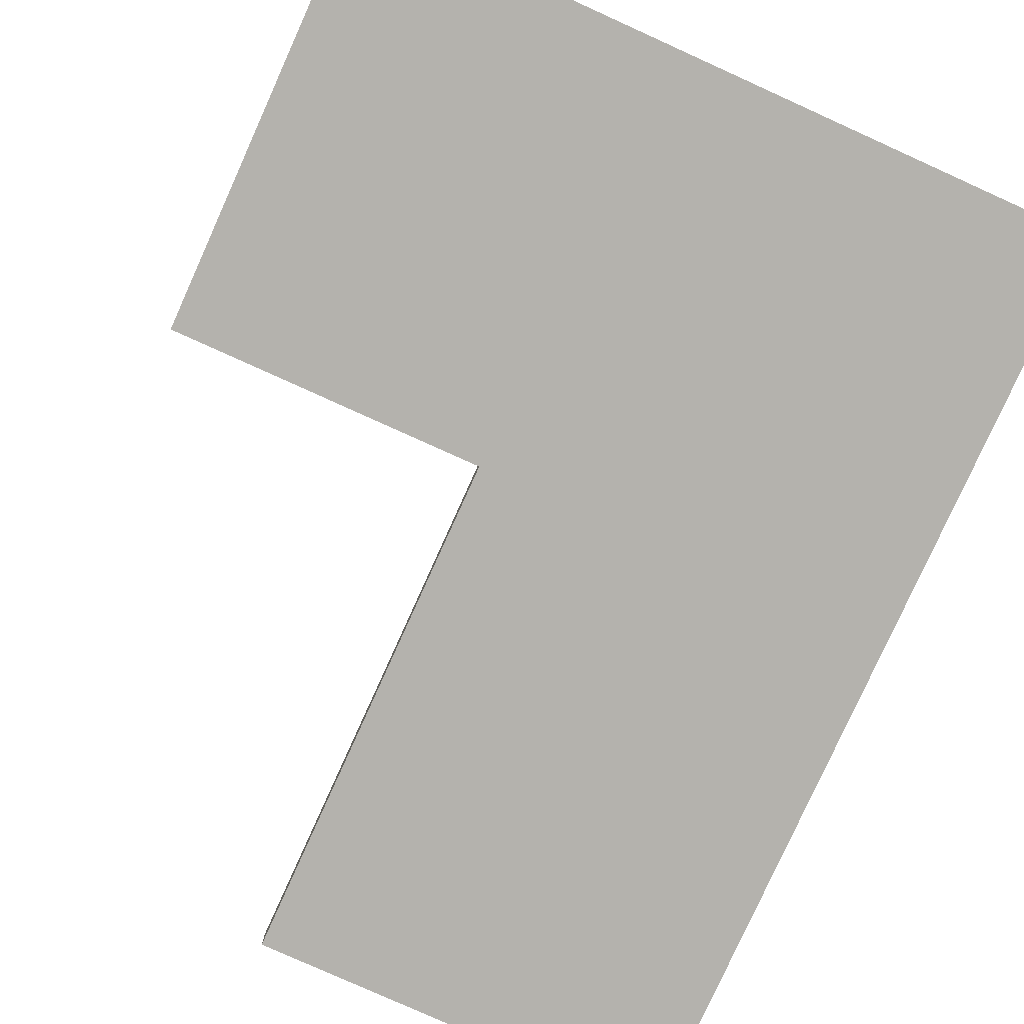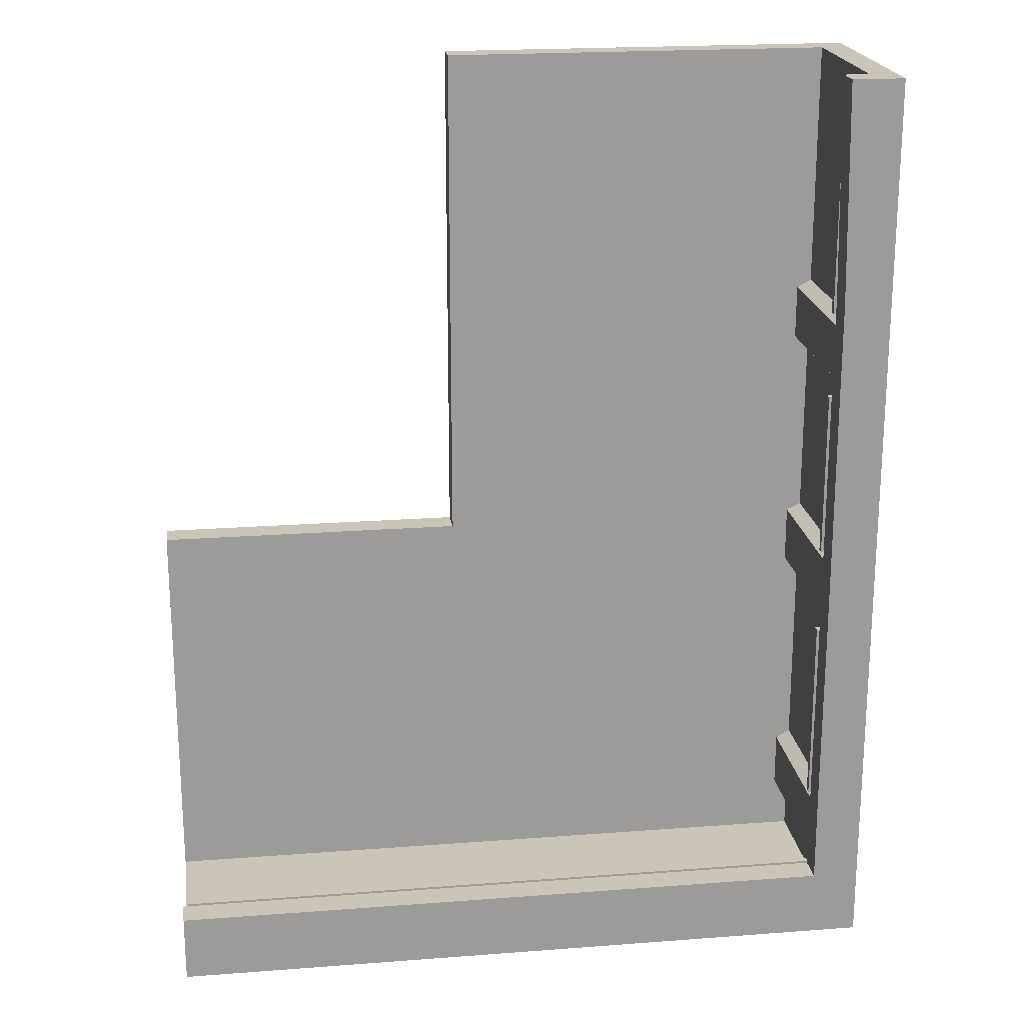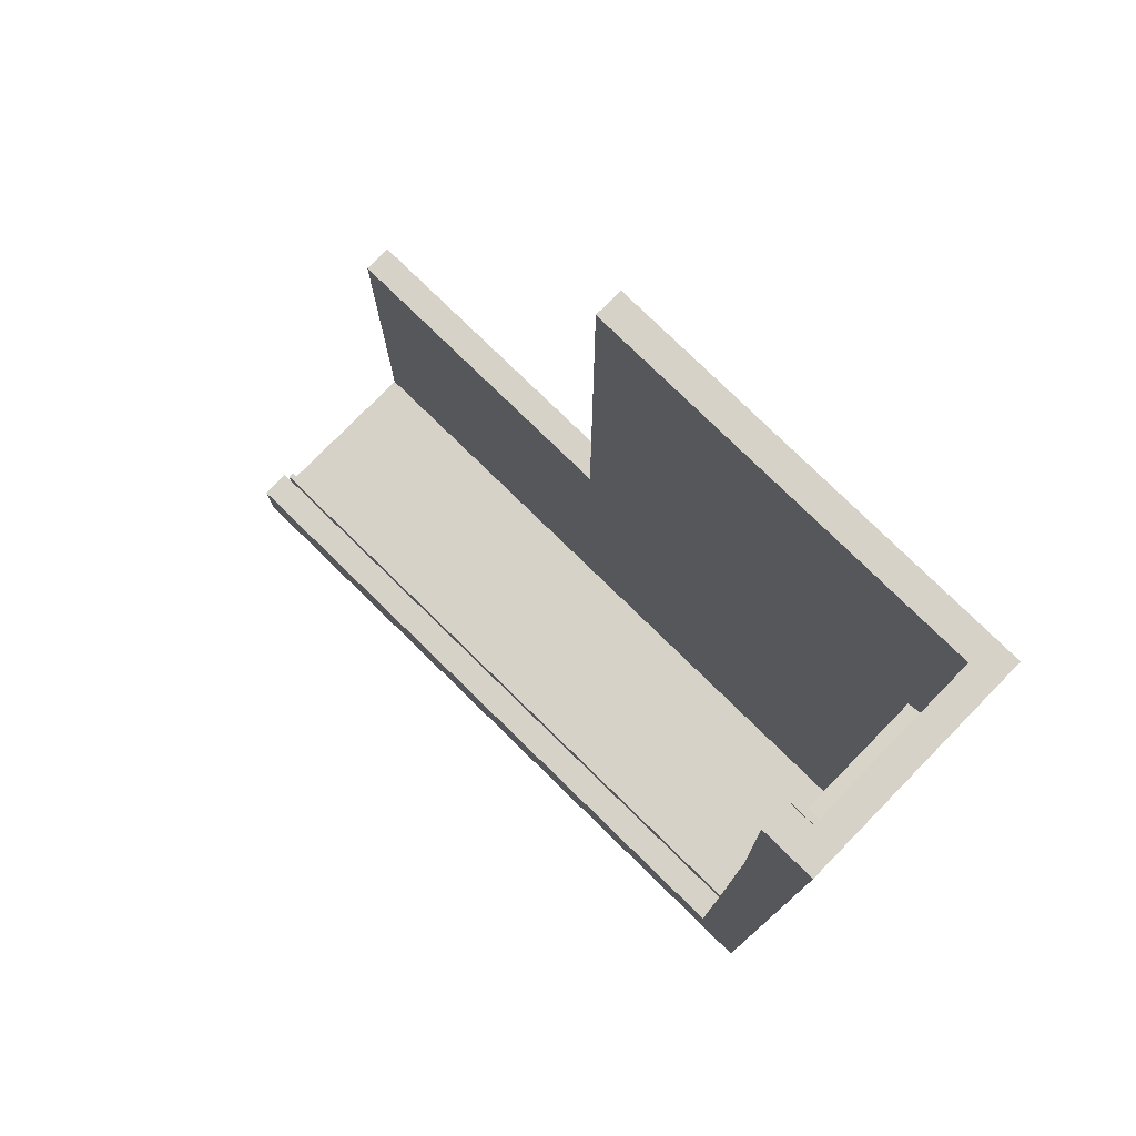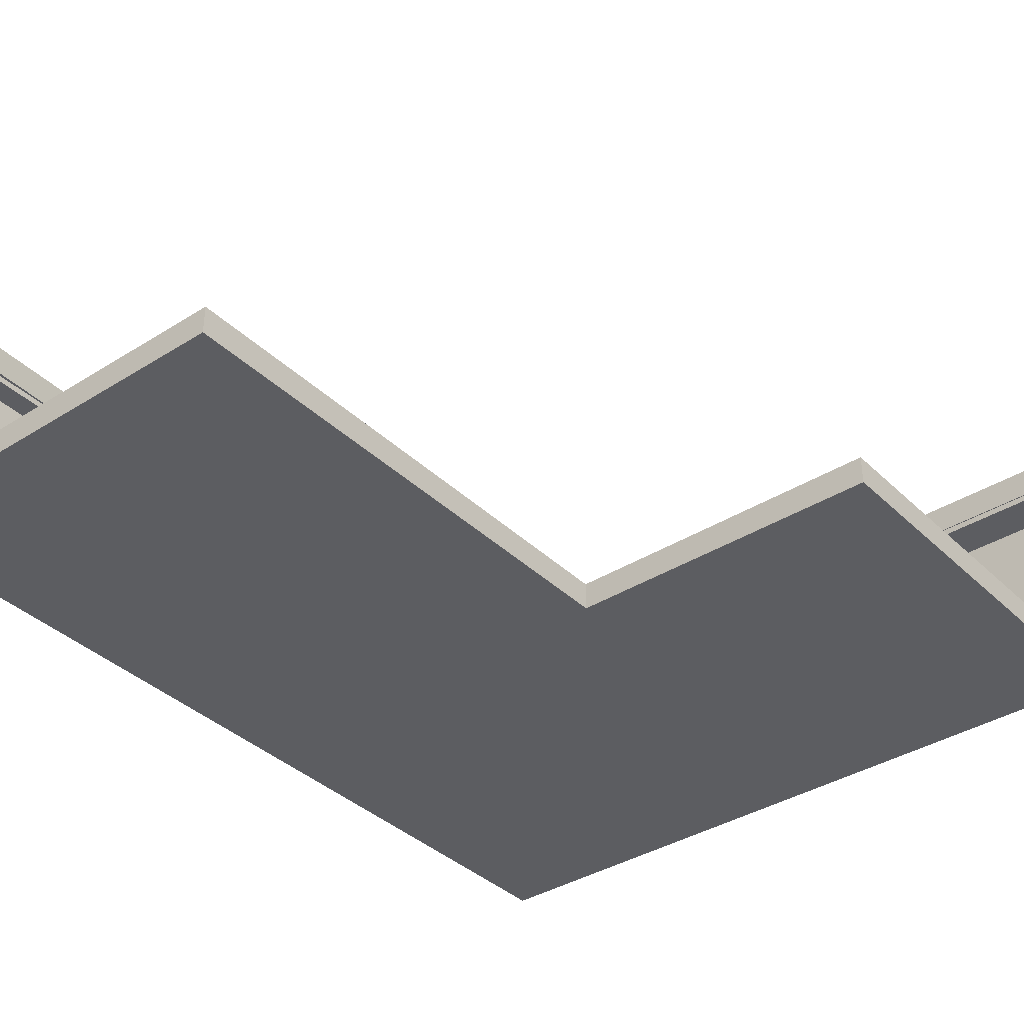
<metadata>
{"format":"obj","ext":"obj","renderer":"f3d","projection":"perspective","resolution":1024,"background":"white","views":[{"elev":-79.6,"azim":155.7,"up":"+Y"},{"elev":20.5,"azim":172.1,"up":"+Z"},{"elev":77.7,"azim":-135.6,"up":"+Z"},{"elev":-37.0,"azim":39.2,"up":"+Y"}]}
</metadata>
<code>
o Cube_Cube.001
v -5.037 -0.1193 13.8
v -5.037 0.4956 13.8
v -5.037 -0.1193 -6.657
v -5.037 0.4956 -6.657
v 4.141 -0.1193 13.8
v 4.141 0.4956 13.8
v 4.141 -0.1193 -6.657
v 4.141 0.4956 -6.657
v -4.437 -0.1193 -6.657
v -4.437 0.4956 -6.657
v -4.437 -0.1193 13.8
v -4.437 0.4956 13.8
v -5.037 -0.1193 -6.067
v -5.037 0.4956 -6.067
v 4.141 -0.1193 -6.067
v 4.141 0.4956 -6.067
v -4.437 0.4956 -6.067
v -4.437 -0.1193 -6.067
v -5.037 4.877 -6.067
v -5.037 4.877 -6.657
v -4.437 4.877 -6.657
v 4.141 4.877 -6.657
v -4.437 4.877 13.8
v -5.037 4.877 13.8
v -4.437 4.877 -6.067
v 4.141 4.877 -6.067
v -5.037 -0.1193 2.574
v 4.141 0.4956 2.574
v -4.437 0.4956 2.731
v -4.437 -0.1193 2.574
v -5.037 0.4956 2.574
v 4.141 -0.1193 2.574
v -4.437 4.877 2.731
v -5.037 4.877 2.574
v 10.95 0.4956 -6.657
v 10.95 -0.1193 -6.657
v 10.95 -0.1193 -6.067
v 10.95 -0.1193 2.574
v 10.95 0.4956 -6.067
v 10.95 4.877 -6.657
v 10.95 4.877 -6.067
v 10.95 0.4956 2.574
v -4.121 -0.1193 2.574
v -4.121 4.239 6.994
v -4.121 4.877 -6.067
v -4.121 4.877 -6.657
v -4.121 -0.1193 -6.067
v -4.121 0.4956 -6.067
v -4.121 0.4956 13.8
v -4.121 -0.1193 -6.657
v -4.121 -0.1193 13.8
v -4.121 0.4956 -6.657
v -5.037 -0.1193 8.187
v 4.141 0.4956 8.187
v -4.437 0.4956 8.364
v -4.437 -0.1193 8.187
v -4.437 4.877 8.364
v -5.037 0.4956 8.187
v 4.141 -0.1193 8.187
v -5.037 4.877 8.187
v -4.121 0.4956 -3.632
v -4.121 0.4956 -4.86
v -5.037 0.4956 6.994
v 4.141 -0.1193 6.994
v -5.037 4.877 6.994
v -5.037 -0.1193 6.994
v 4.141 0.4956 6.994
v -4.437 0.4956 6.817
v -4.437 -0.1193 6.994
v -4.437 4.877 6.817
v -5.037 0.4956 1.315
v 4.141 -0.1193 1.315
v -5.037 4.877 1.315
v -5.037 -0.1193 1.315
v 4.141 0.4956 1.315
v -4.437 0.4956 1.158
v -4.437 -0.1193 1.315
v -4.437 4.877 1.158
v 10.95 -0.1193 1.315
v 10.95 0.4956 1.315
v -4.121 0.4956 8.187
v -4.121 0.4956 6.994
v -5.037 0.4956 -3.632
v 4.141 -0.1193 -3.632
v -5.037 4.877 -3.632
v 10.95 -0.1193 -3.632
v -5.037 -0.1193 -3.632
v 4.141 0.4956 -3.632
v -4.437 0.4956 -3.444
v -4.437 -0.1193 -3.632
v -4.437 4.877 -3.444
v 10.95 0.4956 -3.632
v -5.037 0.4956 -4.86
v 4.141 -0.1193 -4.86
v -5.037 4.877 -4.86
v 10.95 -0.1193 -4.86
v -4.121 0.4956 2.574
v -5.037 -0.1193 -4.86
v 4.141 0.4956 -4.86
v -4.437 0.4956 -5.047
v -4.437 -0.1193 -4.86
v -4.437 4.877 -5.047
v 10.95 0.4956 -4.86
v -4.121 0.4956 1.315
v -4.121 4.239 1.315
v -4.121 -0.1193 8.187
v -4.121 -0.1193 6.994
v -4.121 4.239 -3.632
v -4.121 -0.1193 1.315
v -4.121 4.239 -4.86
v -4.121 4.239 -6.657
v -4.121 -0.1193 -3.632
v -4.121 -0.1193 -4.86
v -4.006 4.199 -6.067
v -4.121 4.239 8.187
v -4.121 4.239 2.574
v -4.437 4.199 13.61
v 4.141 4.239 -6.067
v -4.437 4.239 -6.657
v -5.037 4.239 2.574
v -4.437 4.199 2.921
v 10.84 4.199 -6.067
v -5.037 4.239 13.8
v -4.437 4.199 -5.877
v 4.141 4.239 -6.657
v -5.037 4.239 -6.067
v -5.037 4.239 -6.657
v 10.95 4.239 -6.657
v -4.437 4.199 8.554
v -5.037 4.239 8.187
v -5.037 4.239 6.994
v -4.437 4.199 6.626
v -5.037 4.239 1.315
v -4.437 4.199 0.9678
v -5.037 4.239 -3.632
v -4.437 4.199 -3.254
v -5.037 4.239 -4.86
v -4.437 4.199 -5.238
v -3.991 4.877 8.895
v -3.887 4.877 13.8
v -3.992 4.877 -5.156
v 4.141 4.877 -5.156
v -3.992 4.239 -5.156
v 10.95 4.877 -5.156
v -3.996 4.877 3.275
v -3.991 4.877 6.285
v -3.988 4.877 -2.92
v -3.996 4.877 0.6139
v -3.887 4.239 13.8
v 4.141 4.239 -5.156
v -3.996 4.239 3.275
v 10.95 4.239 -5.156
v -3.991 4.239 8.895
v -3.991 4.239 6.285
v -3.996 4.239 0.6139
v -3.988 4.239 -2.92
v 10.84 4.064 -6.067
v -4.437 4.064 2.921
v -5.037 4.024 2.574
v -4.437 4.024 -6.657
v 4.141 4.024 -6.067
v -4.437 4.064 13.61
v -4.121 4.024 2.574
v -4.121 4.024 8.187
v -4.121 4.024 6.994
v -4.121 4.024 1.315
v -4.121 4.024 -3.632
v -4.121 4.024 -4.86
v -4.121 4.024 -6.657
v -4.006 4.064 -6.067
v -5.037 4.024 13.8
v -4.437 4.064 -5.877
v 4.141 4.024 -6.657
v -5.037 4.024 -6.067
v -5.037 4.024 -6.657
v 10.95 4.024 -6.657
v -4.437 4.064 8.554
v -5.037 4.024 8.187
v -5.037 4.024 6.994
v -4.437 4.064 6.626
v -5.037 4.024 1.315
v -4.437 4.064 0.9678
v -5.037 4.024 -3.632
v -4.437 4.064 -3.254
v -5.037 4.024 -4.86
v -4.437 4.064 -5.238
v 10.95 4.024 -6.067
v 10.95 4.239 -6.067
v -4.437 4.024 2.731
v -4.437 4.239 2.731
v -4.437 4.024 13.8
v -4.437 4.239 13.8
v -4.121 4.024 -6.067
v -4.121 4.239 -6.067
v -4.437 4.024 8.364
v -4.437 4.239 8.364
v -4.437 4.024 6.817
v -4.437 4.239 6.817
v -4.437 4.024 1.158
v -4.437 4.239 1.158
v -4.437 4.024 -3.444
v -4.437 4.239 -3.444
v -4.437 4.024 -5.047
v -4.437 4.239 -5.047
v 4.141 4.199 -6.067
v -4.437 4.239 -6.067
v -4.437 4.024 -6.067
v 4.141 4.064 -6.067
v 4.141 4.064 -5.129
v 4.141 4.199 -5.129
v 10.84 4.064 -5.129
v 10.84 4.199 -5.129
v -3.943 4.064 2.921
v -3.943 4.199 2.921
v -3.943 4.064 13.61
v -3.943 4.199 13.61
v -4.006 4.064 -5.129
v -4.006 4.199 -5.129
v -3.943 4.064 8.554
v -3.943 4.199 8.554
v -3.943 4.064 6.626
v -3.943 4.199 6.626
v -3.943 4.064 0.9678
v -3.943 4.199 0.9678
v -3.943 4.064 -3.254
v -3.943 4.199 -3.254
v -3.943 4.064 -5.238
v -3.943 4.199 -5.238
v -3.943 4.199 -5.877
v -3.943 4.064 -5.877
v -5.037 3.876 13.8
v -4.437 3.876 -6.067
v 4.141 3.876 -6.657
v -5.037 3.876 -6.067
v -5.037 3.876 -6.657
v 10.95 3.876 -6.657
v 10.95 3.876 -6.067
v -4.437 3.876 2.731
v -5.037 3.876 2.574
v -4.437 3.876 -6.657
v 4.141 3.876 -6.067
v -4.437 3.876 13.8
v -4.121 3.876 2.574
v -4.121 3.876 8.187
v -4.121 3.876 6.994
v -4.121 3.876 1.315
v -4.121 3.876 -3.632
v -4.121 3.876 -4.86
v -4.121 3.876 -6.657
v -4.121 3.876 -6.067
v -4.437 3.876 8.364
v -5.037 3.876 8.187
v -5.037 3.876 6.994
v -4.437 3.876 6.817
v -5.037 3.876 1.315
v -4.437 3.876 1.158
v -5.037 3.876 -3.632
v -4.437 3.876 -3.444
v -5.037 3.876 -4.86
v -4.437 3.876 -5.047
v -5.037 3.64 13.8
v -4.437 3.64 -6.067
v 4.141 3.64 -6.657
v -5.037 3.64 -6.067
v -5.037 3.64 -6.657
v 10.95 3.64 -6.657
v 10.95 3.64 -6.067
v -4.437 3.64 2.731
v -5.037 3.64 2.574
v -4.437 3.64 -6.657
v 4.141 3.64 -6.067
v -4.437 3.64 13.8
v -4.121 3.64 2.574
v -4.121 3.64 8.187
v -4.121 3.64 6.994
v -4.121 3.64 1.315
v -4.121 3.64 -3.632
v -4.121 3.64 -4.86
v -4.121 3.64 -6.657
v -4.121 3.64 -6.067
v -4.437 3.64 8.364
v -5.037 3.64 8.187
v -5.037 3.64 6.994
v -4.437 3.64 6.817
v -5.037 3.64 1.315
v -4.437 3.64 1.158
v -5.037 3.64 -3.632
v -4.437 3.64 -3.444
v -5.037 3.64 -4.86
v -4.437 3.64 -5.047
v -5.037 3.579 13.8
v -4.437 3.579 -6.067
v 4.141 3.579 -6.657
v -5.037 3.579 -6.067
v -5.037 3.579 -6.657
v 10.95 3.579 -6.657
v 10.95 3.579 -6.067
v -4.437 3.579 2.731
v -5.037 3.579 2.574
v -4.437 3.579 -6.657
v 4.141 3.579 -6.067
v -4.437 3.579 13.8
v -4.121 3.579 2.574
v -4.121 3.579 8.187
v -4.121 3.579 6.994
v -4.121 3.579 1.315
v -4.121 3.579 -3.632
v -4.121 3.579 -4.86
v -4.121 3.579 -6.657
v -4.121 3.579 -6.067
v -4.437 3.579 8.364
v -5.037 3.579 8.187
v -5.037 3.579 6.994
v -4.437 3.579 6.817
v -5.037 3.579 1.315
v -4.437 3.579 1.158
v -5.037 3.579 -3.632
v -4.437 3.579 -3.444
v -5.037 3.579 -4.86
v -4.437 3.579 -5.047
v -5.037 3.516 13.8
v -4.437 3.516 -6.067
v 4.141 3.516 -6.657
v -5.037 3.516 -6.067
v -5.037 3.516 -6.657
v 10.95 3.516 -6.657
v 10.95 3.516 -6.067
v -4.437 3.516 2.731
v -5.037 3.516 2.574
v -4.437 3.516 -6.657
v 4.141 3.516 -6.067
v -4.437 3.516 13.8
v -4.121 3.516 2.574
v -4.121 3.516 8.187
v -4.121 3.516 6.994
v -4.121 3.516 1.315
v -4.121 3.516 -3.632
v -4.121 3.516 -4.86
v -4.121 3.516 -6.657
v -4.121 3.516 -6.067
v -4.437 3.516 8.364
v -5.037 3.516 8.187
v -5.037 3.516 6.994
v -4.437 3.516 6.817
v -5.037 3.516 1.315
v -4.437 3.516 1.158
v -5.037 3.516 -3.632
v -4.437 3.516 -3.444
v -5.037 3.516 -4.86
v -4.437 3.516 -5.047
f 13 14 4 3
f 50 52 8 7
f 59 54 6 5
f 11 12 2 1
f 106 59 5 51
f 26 45 141 142
f 53 56 11 1
f 51 49 12 11
f 3 4 10 9
f 3 9 18 13
f 123 192 23 24
f 50 7 15 47
f 15 7 36 37
f 98 93 14 13
f 57 60 24 23
f 46 21 25 45
f 21 20 19 25
f 111 119 21 46
f 130 123 24 60
f 127 126 19 20
f 119 127 20 21
f 133 120 34 73
f 78 73 34 33
f 66 63 31 27
f 74 77 30 27
f 199 200 105 166
f 110 204 143
f 109 72 32 43
f 94 15 37 96
f 36 35 39 37
f 188 128 40 41
f 79 80 42 38
f 22 26 41 40
f 125 22 40 128
f 28 32 38 42
f 7 8 35 36
f 69 107 106 56
f 30 43 107 69
f 90 112 109 77
f 101 113 112 90
f 331 16 39 327
f 18 47 113 101
f 348 89 61 337
f 33 70 146 145
f 1 2 58 53
f 131 130 60 65
f 70 65 60 57
f 66 69 56 53
f 173 169 111 125
f 107 64 59 106
f 64 67 54 59
f 32 28 67 64
f 43 32 64 107
f 27 30 69 66
f 33 34 65 70
f 120 131 65 34
f 341 55 81 334
f 78 33 145 148
f 53 58 63 66
f 86 92 80 79
f 32 72 79 38
f 112 84 72 109
f 87 90 77 74
f 91 85 73 78
f 135 133 73 85
f 27 31 71 74
f 190 116 151
f 137 135 85 95
f 102 95 85 91
f 98 101 90 87
f 207 193 194 206
f 113 94 84 112
f 96 103 92 86
f 328 29 97 333
f 198 190 151 154
f 72 84 86 79
f 74 71 83 87
f 25 102 141 45
f 108 110 143 156
f 37 39 103 96
f 47 15 94 113
f 13 18 101 98
f 25 19 95 102
f 126 137 95 19
f 57 23 140 139
f 84 94 96 86
f 87 83 93 98
f 102 91 147 141
f 77 109 43 30
f 125 111 46 22
f 22 46 45 26
f 9 50 47 18
f 200 202 156 155
f 5 6 49 51
f 56 106 51 11
f 9 10 52 50
f 164 165 44 115
f 174 185 137 126
f 163 166 105 116
f 167 168 110 108
f 204 206 194 143
f 185 183 135 137
f 203 204 110 168
f 183 181 133 135
f 197 198 44 165
f 41 26 142 144
f 159 179 131 120
f 179 178 130 131
f 116 105 155 151
f 173 125 128 176
f 187 176 128 188
f 181 159 120 133
f 160 175 127 119
f 175 174 126 127
f 178 171 123 130
f 169 160 119 111
f 171 191 192 123
f 143 150 142 141
f 154 151 145 146
f 149 153 139 140
f 156 143 141 147
f 155 156 147 148
f 151 155 148 145
f 153 154 146 139
f 142 150 152 144
f 44 198 154
f 23 192 149 140
f 196 115 153
f 70 57 139 146
f 194 118 150 143
f 91 78 148 147
f 105 200 155
f 192 196 153 149
f 115 44 154 153
f 202 108 156
f 188 41 144 152
f 118 188 152 150
f 260 232 207 203
f 250 241 161 193
f 231 242 191 171
f 249 240 160 169
f 252 231 171 178
f 235 234 174 175
f 240 235 175 160
f 255 239 159 181
f 254 238 189 197
f 237 236 176 187
f 233 173 176 236
f 242 251 195 191
f 253 252 178 179
f 239 253 179 159
f 254 197 165 245
f 257 255 181 183
f 260 203 168 248
f 259 257 183 185
f 247 248 168 167
f 256 258 201 199
f 243 246 166 163
f 234 259 185 174
f 244 245 165 164
f 190 189 163 116
f 232 250 193 207
f 196 195 164 115
f 233 249 169 173
f 202 201 167 108
f 256 199 166 246
f 122 157 187 188
f 121 158 189 190
f 162 117 192 191
f 170 114 194 193
f 129 177 195 196
f 180 132 198 197
f 182 134 200 199
f 136 184 201 202
f 186 138 204 203
f 134 136 202 200
f 117 129 196 192
f 205 122 188 118
f 132 121 190 198
f 114 205 118 194
f 138 124 206 204
f 124 172 207 206
f 172 186 203 207
f 208 170 193 161
f 158 180 197 189
f 177 162 191 195
f 184 182 199 201
f 157 208 161 187
f 263 279 249 233
f 264 289 259 234
f 289 287 257 259
f 287 285 255 257
f 269 283 253 239
f 283 282 252 253
f 263 233 236 266
f 267 266 236 237
f 285 269 239 255
f 270 265 235 240
f 265 264 234 235
f 282 261 231 252
f 279 270 240 249
f 261 272 242 231
f 189 238 243 163
f 195 251 244 164
f 201 258 247 167
f 161 241 237 187
f 320 292 262 290
f 310 301 271 280
f 291 302 272 261
f 309 300 270 279
f 312 291 261 282
f 295 294 264 265
f 300 295 265 270
f 315 299 269 285
f 314 298 268 284
f 297 296 266 267
f 293 263 266 296
f 302 311 281 272
f 313 312 282 283
f 299 313 283 269
f 314 284 275 305
f 317 315 285 287
f 320 290 278 308
f 319 317 287 289
f 307 308 278 277
f 316 318 288 286
f 303 306 276 273
f 294 319 289 264
f 304 305 275 274
f 292 310 280 262
f 293 309 279 263
f 316 286 276 306
f 323 339 309 293
f 324 349 319 294
f 349 347 317 319
f 347 345 315 317
f 329 343 313 299
f 343 342 312 313
f 323 293 296 326
f 327 326 296 297
f 345 329 299 315
f 330 325 295 300
f 325 324 294 295
f 342 321 291 312
f 339 330 300 309
f 321 332 302 291
f 268 298 303 273
f 281 311 304 274
f 288 318 307 277
f 271 301 297 267
f 100 17 322 350
f 48 16 331 340
f 2 12 332 321
f 52 10 330 339
f 58 2 321 342
f 4 14 324 325
f 10 4 325 330
f 71 31 329 345
f 68 29 328 344
f 39 35 326 327
f 8 323 326 35
f 12 55 341 332
f 63 58 342 343
f 31 63 343 329
f 68 344 335 82
f 83 71 345 347
f 100 350 338 62
f 93 83 347 349
f 61 62 338 337
f 76 89 348 346
f 97 104 336 333
f 14 93 349 324
f 81 82 335 334
f 17 48 340 322
f 8 52 339 323
f 76 346 336 104
f 124 138 228 229
f 208 157 211 209
f 134 182 223 224
f 205 114 218 210
f 182 184 225 223
f 132 180 221 222
f 223 225 226 224
f 215 219 220 216
f 221 213 214 222
f 217 209 210 218
f 227 230 229 228
f 210 209 211 212
f 184 136 226 225
f 157 122 212 211
f 172 124 229 230
f 138 186 227 228
f 158 121 214 213
f 186 172 230 227
f 136 134 224 226
f 117 162 215 216
f 170 208 209 217
f 129 117 216 220
f 114 170 217 218
f 180 158 213 221
f 122 205 210 212
f 177 129 220 219
f 162 177 219 215
f 121 132 222 214
f 286 256 246 276
f 262 280 250 232
f 274 275 245 244
f 273 276 246 243
f 286 288 258 256
f 277 278 248 247
f 290 260 248 278
f 284 254 245 275
f 272 281 251 242
f 284 268 238 254
f 280 271 241 250
f 290 262 232 260
f 238 268 273 243
f 251 281 274 244
f 258 288 277 247
f 241 271 267 237
f 346 316 306 336
f 322 340 310 292
f 334 335 305 304
f 333 336 306 303
f 346 348 318 316
f 337 338 308 307
f 350 320 308 338
f 344 314 305 335
f 332 341 311 302
f 344 328 298 314
f 340 331 301 310
f 350 322 292 320
f 298 328 333 303
f 311 341 334 304
f 318 348 337 307
f 301 331 327 297
f 81 55 12 49
f 28 97 82 67
f 88 61 104 75
f 16 48 62 99
f 97 29 68 82
f 88 75 80 92
f 61 89 76 104
f 16 99 103 39
f 48 17 100 62
f 54 81 49 6
f 67 82 81 54
f 75 28 42 80
f 99 62 61 88
f 99 88 92 103
f 75 104 97 28

</code>
